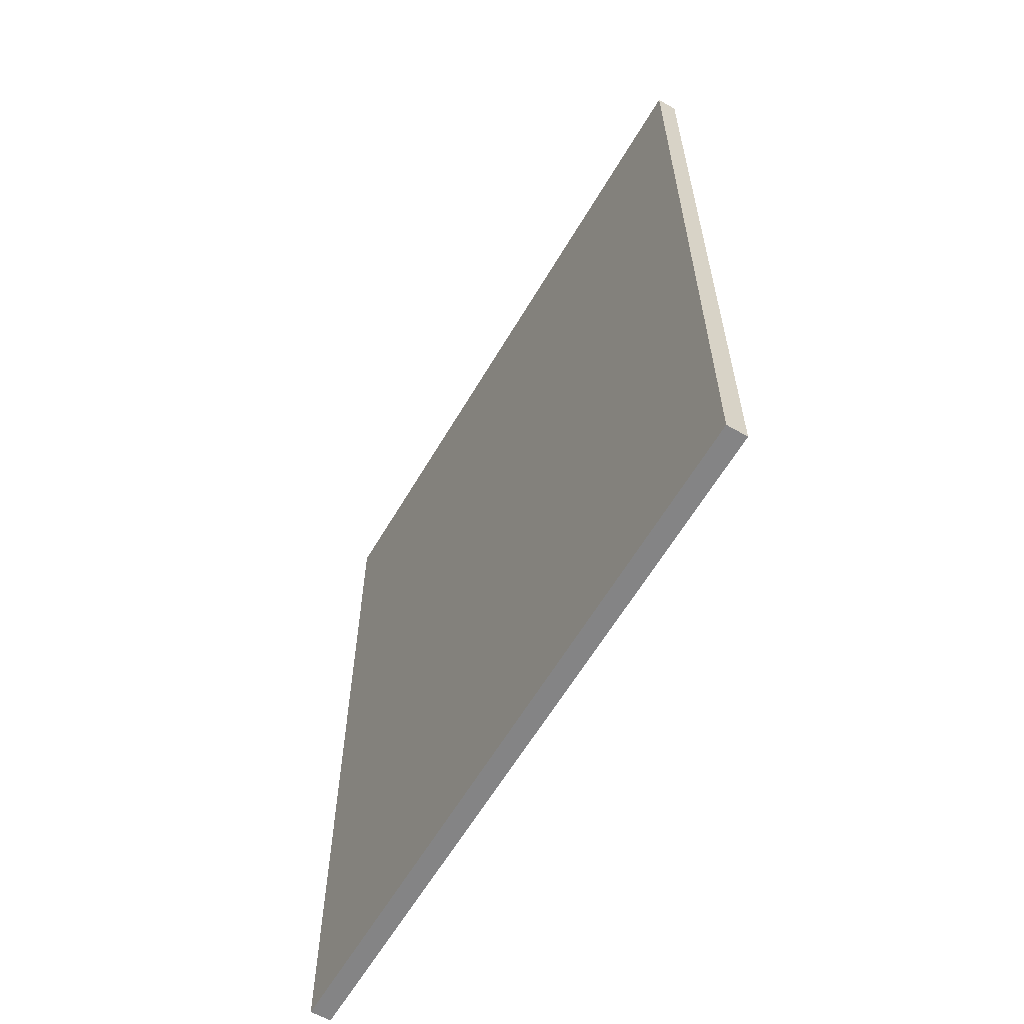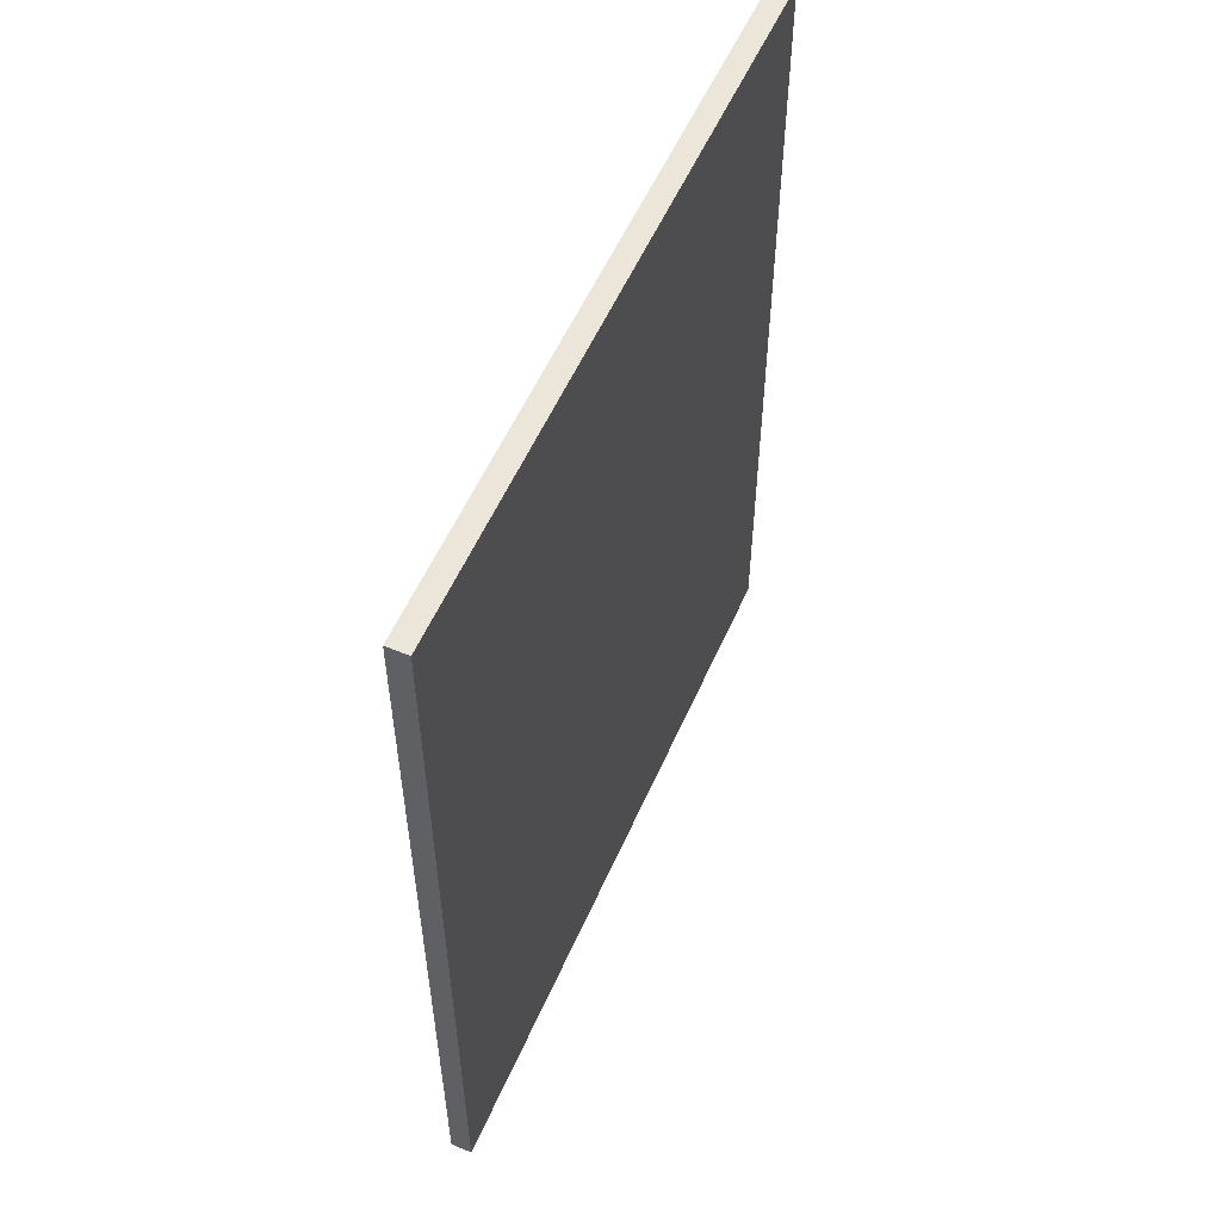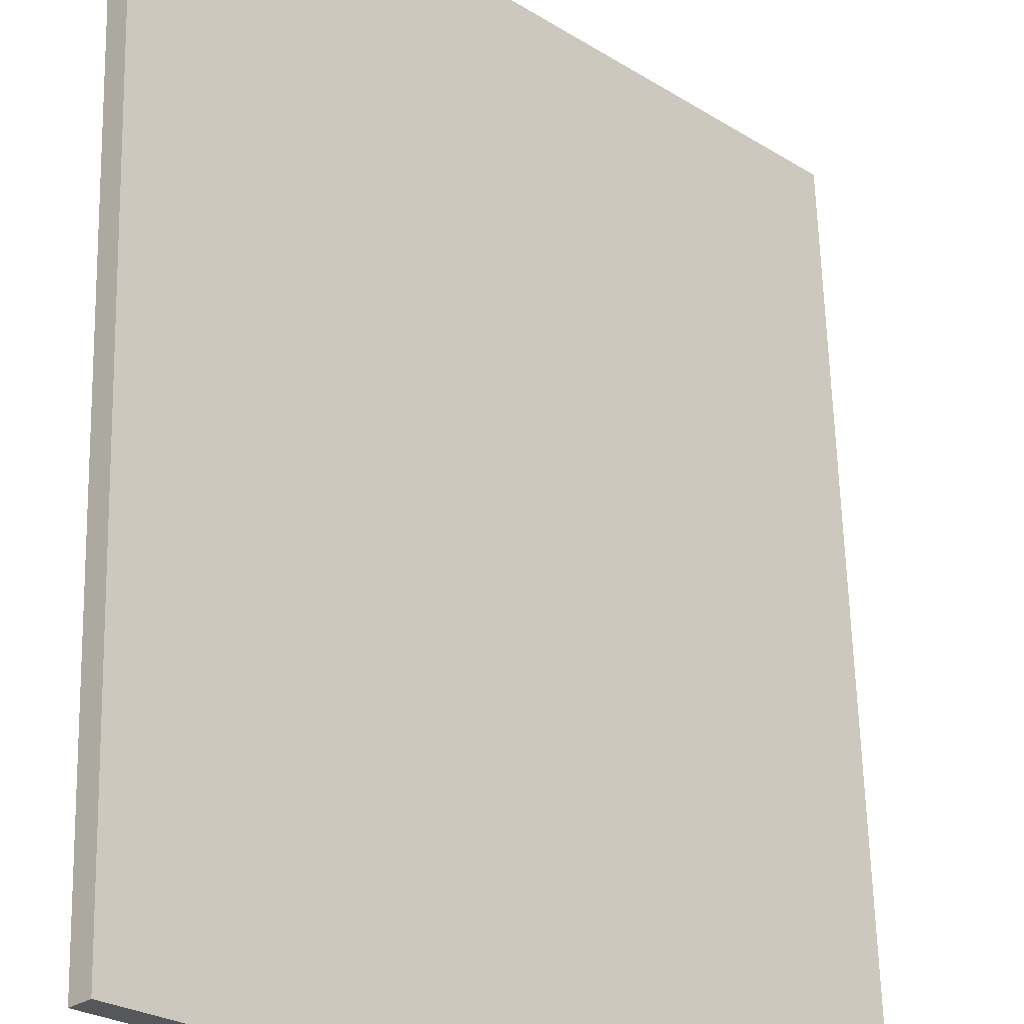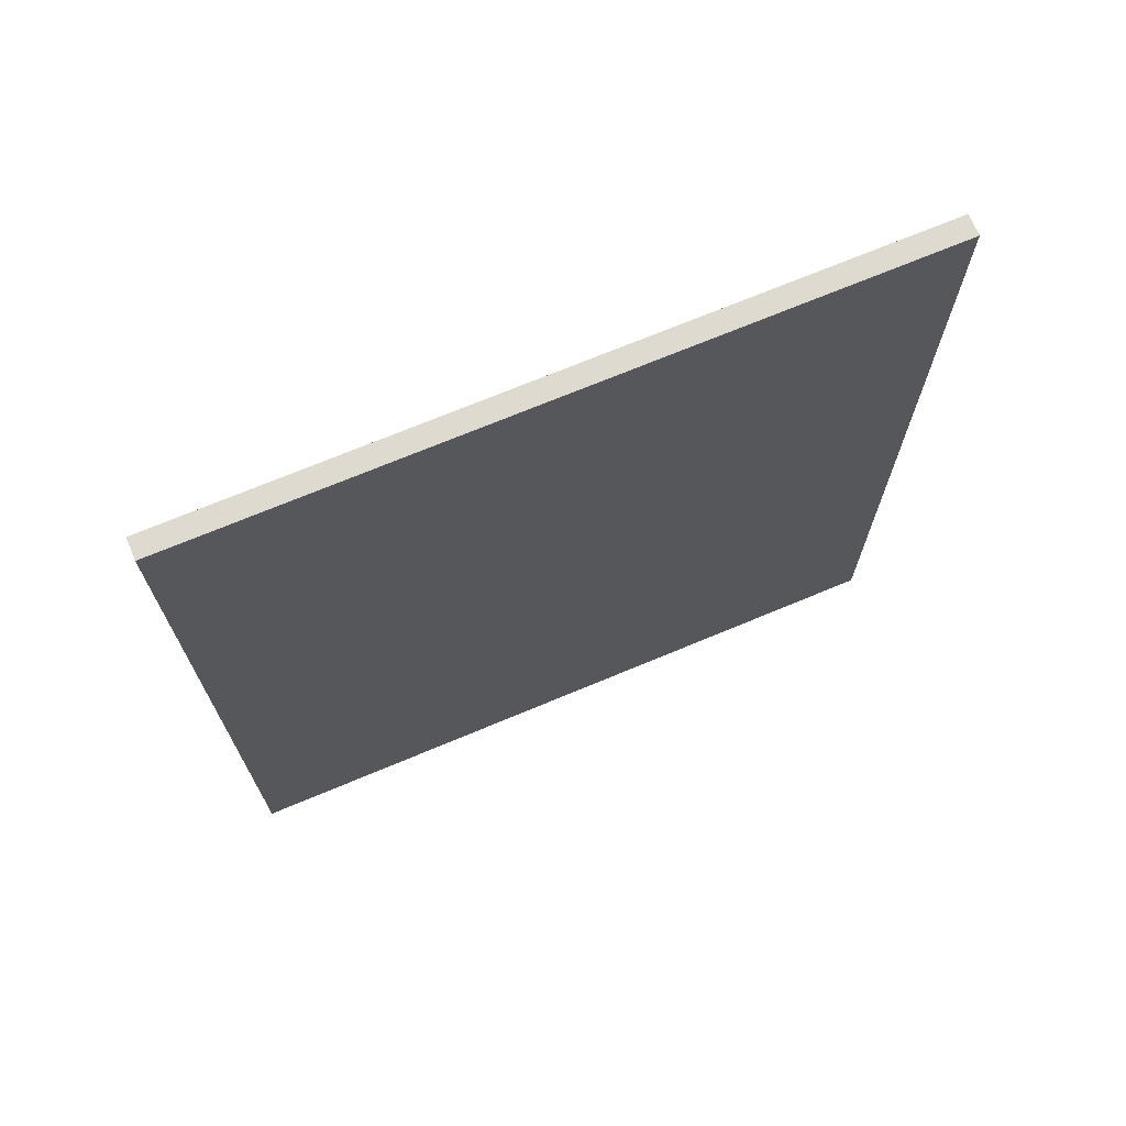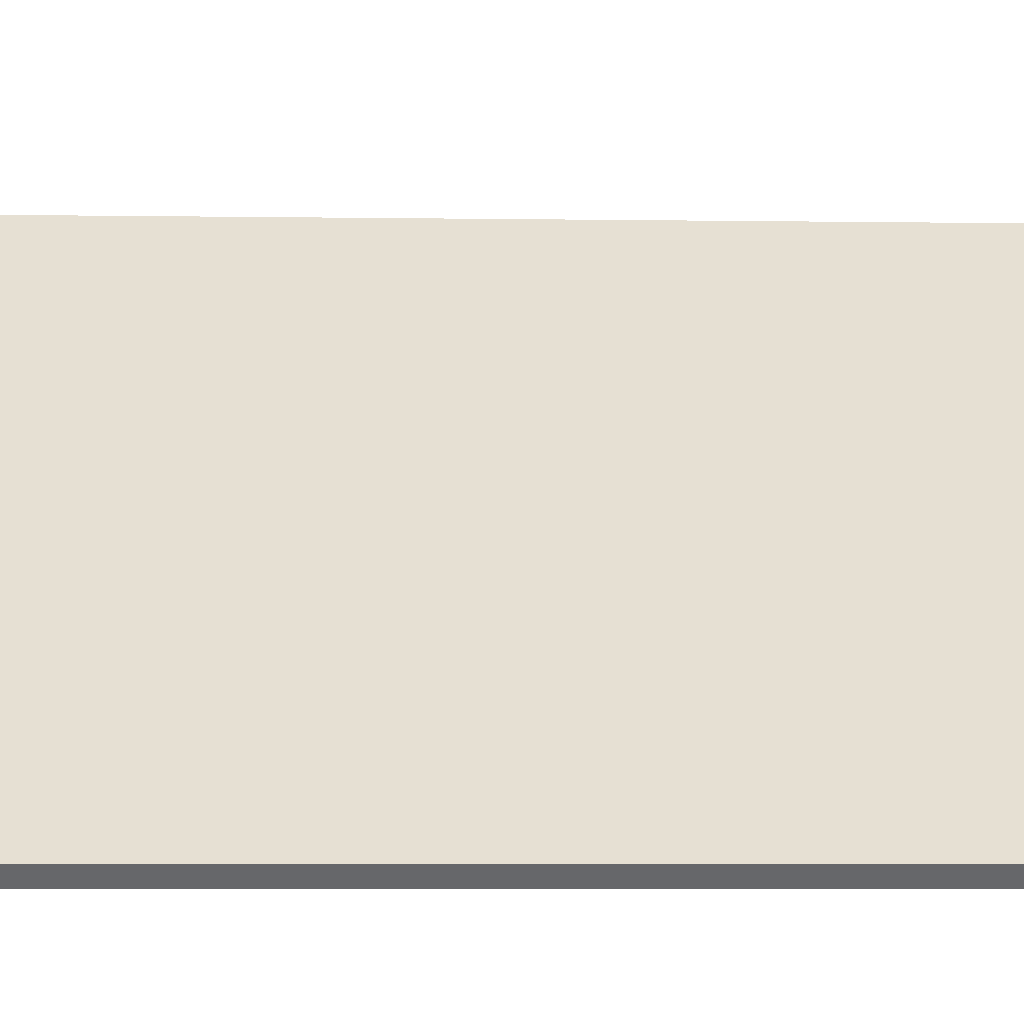
<metadata>
{"format":"obj","ext":"obj","renderer":"f3d","projection":"perspective","resolution":1024,"background":"white","views":[{"elev":-61.5,"azim":-75.4,"up":"+Z"},{"elev":55.6,"azim":-21.5,"up":"+Z"},{"elev":62.9,"azim":178.5,"up":"+Y"},{"elev":70.9,"azim":-157.7,"up":"+Z"},{"elev":-7.0,"azim":-92.2,"up":"+Y"}]}
</metadata>
<code>
o obj_0
v -32.79 -35 41
v -32.79 -35 3e-06
v -8.751 -10.96 1e-06
v -8.751 -10.96 41
v -9.458 -10.25 41
v -9.458 -10.25 1e-06
v -33.5 -34.29 3e-06
v -33.5 -34.29 41
f 1 2 3
f 1 3 4
f 5 6 7
f 5 7 8
f 4 5 8
f 4 8 1
f 2 7 6
f 2 6 3
f 4 3 6
f 4 6 5
f 8 7 2
f 8 2 1

</code>
